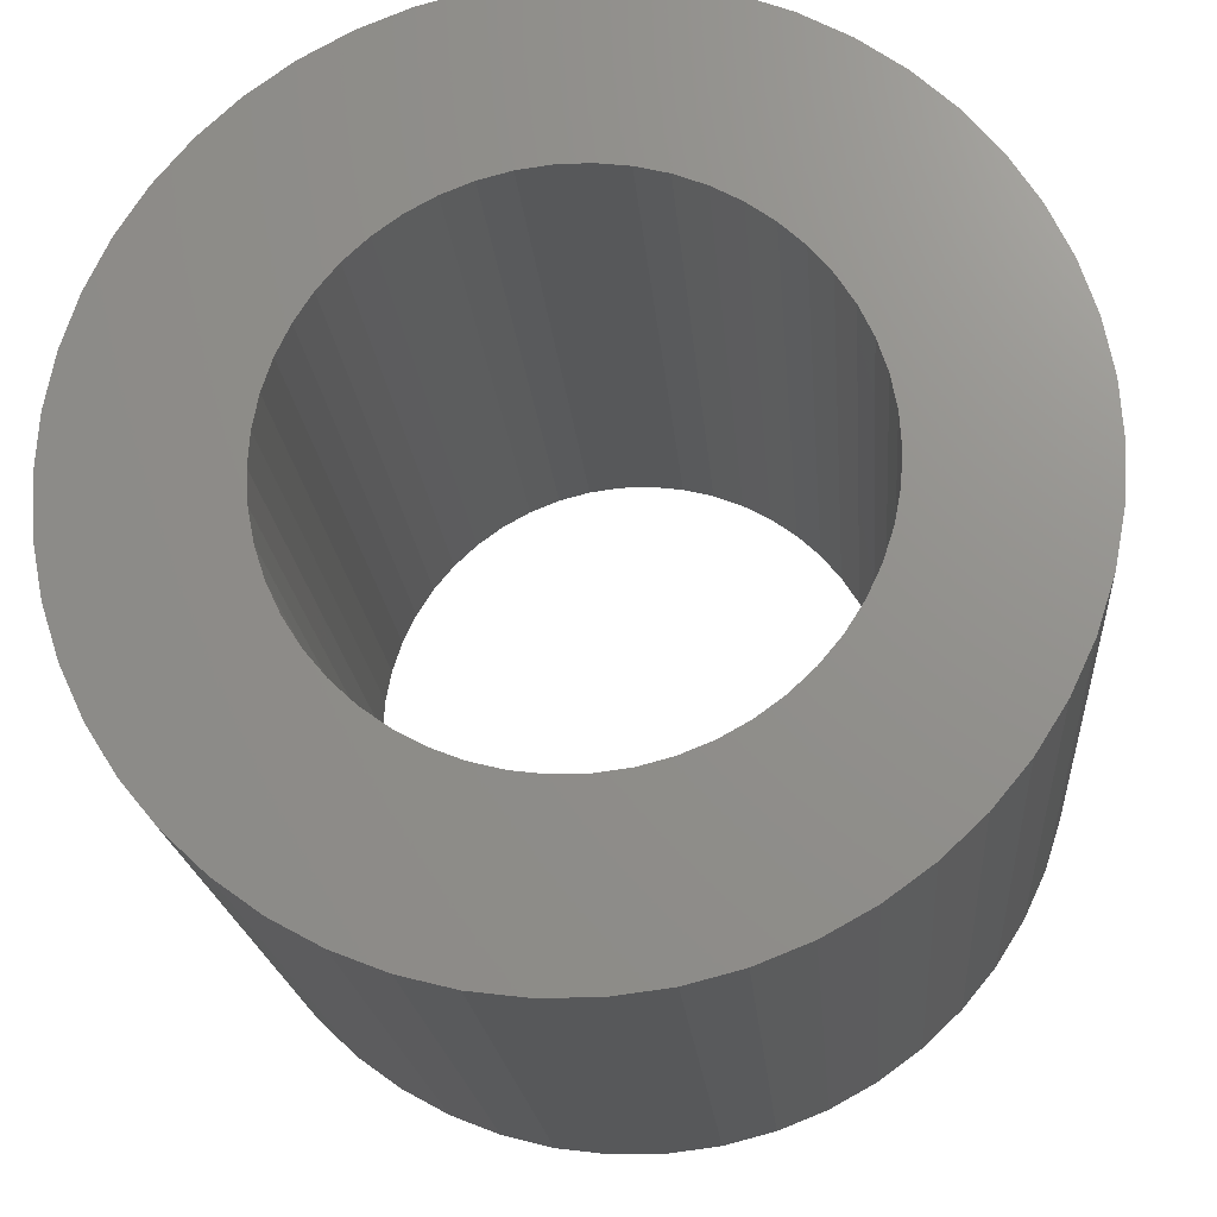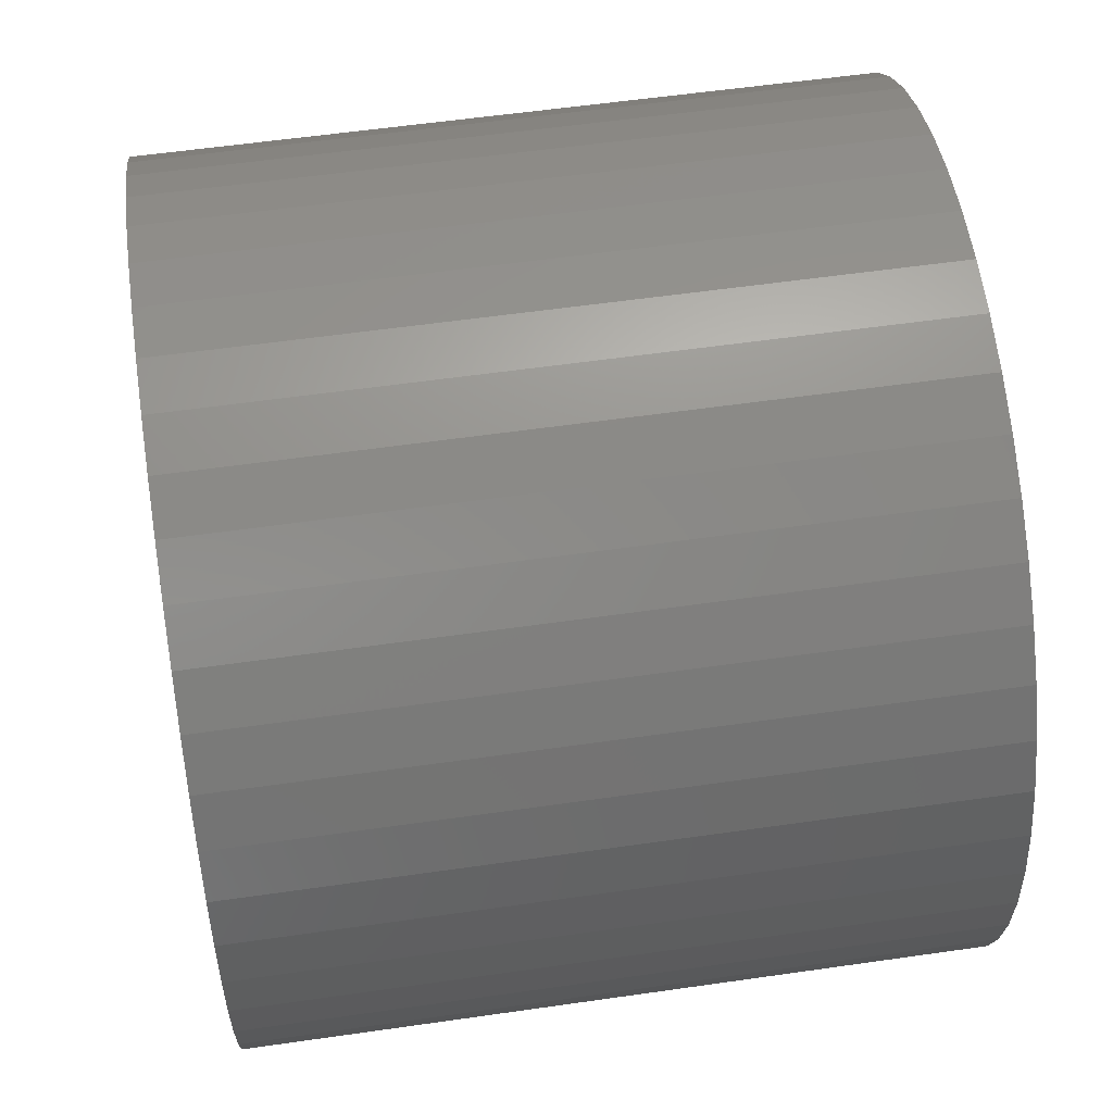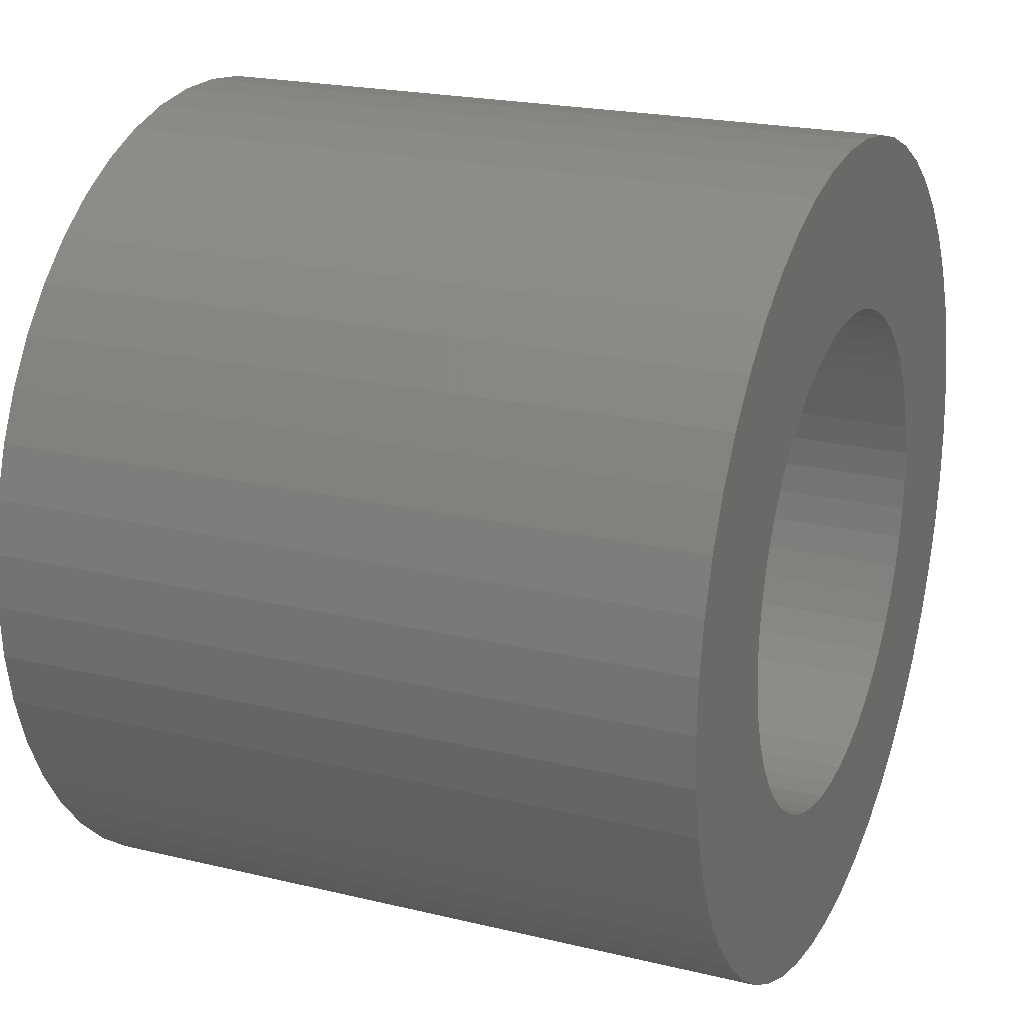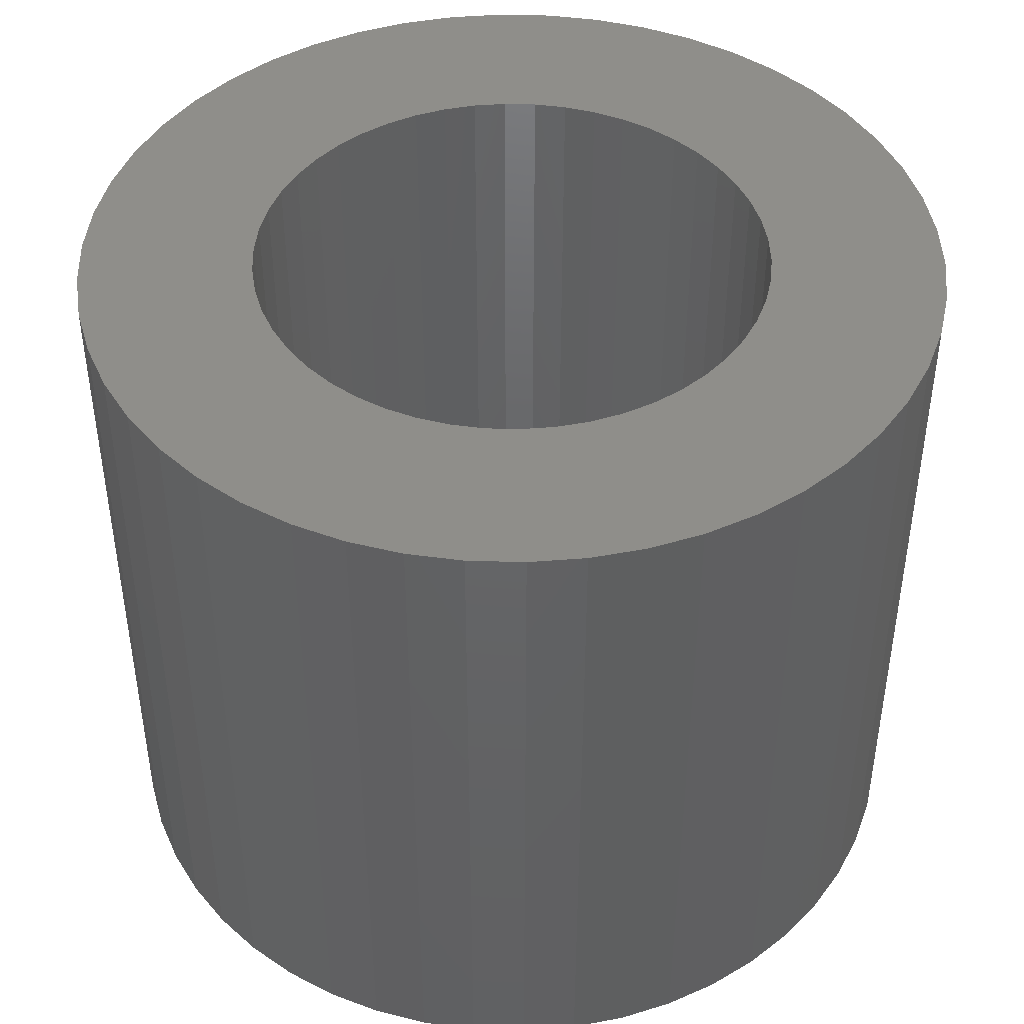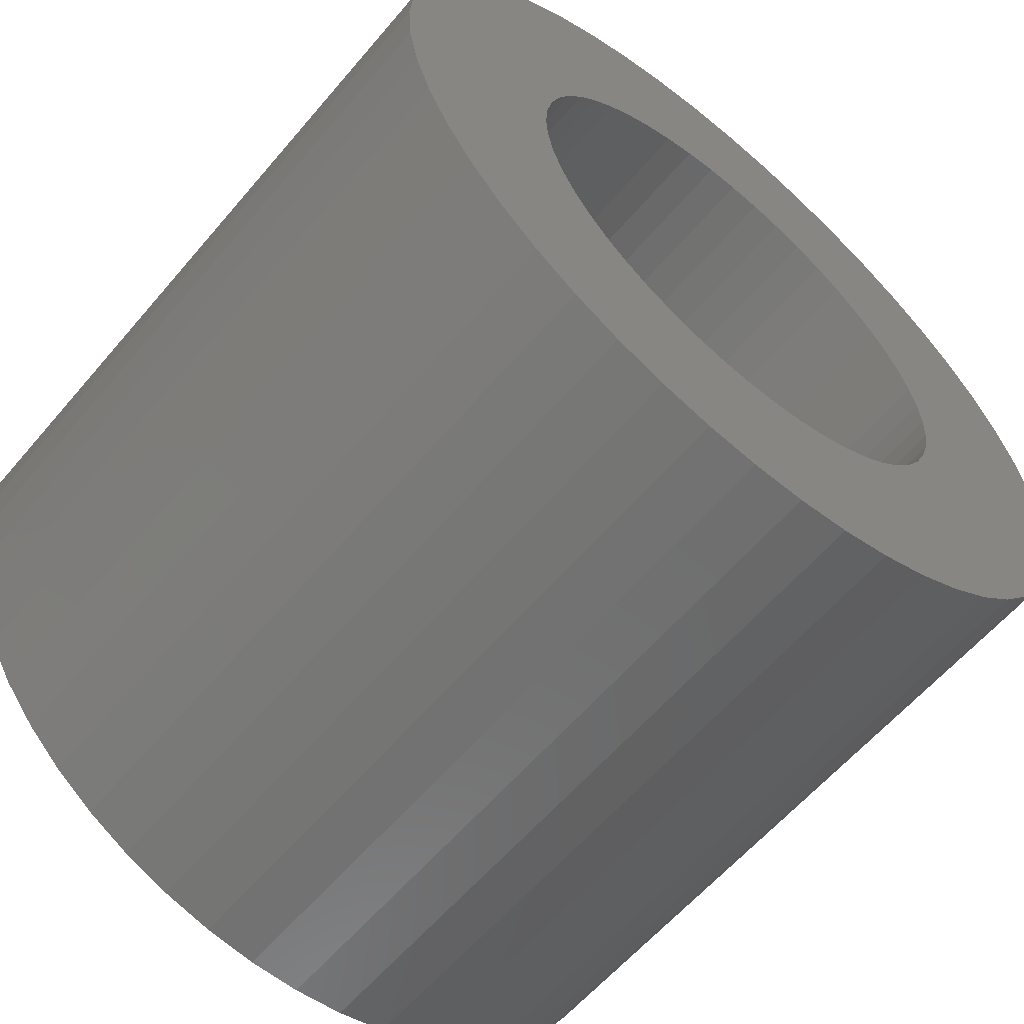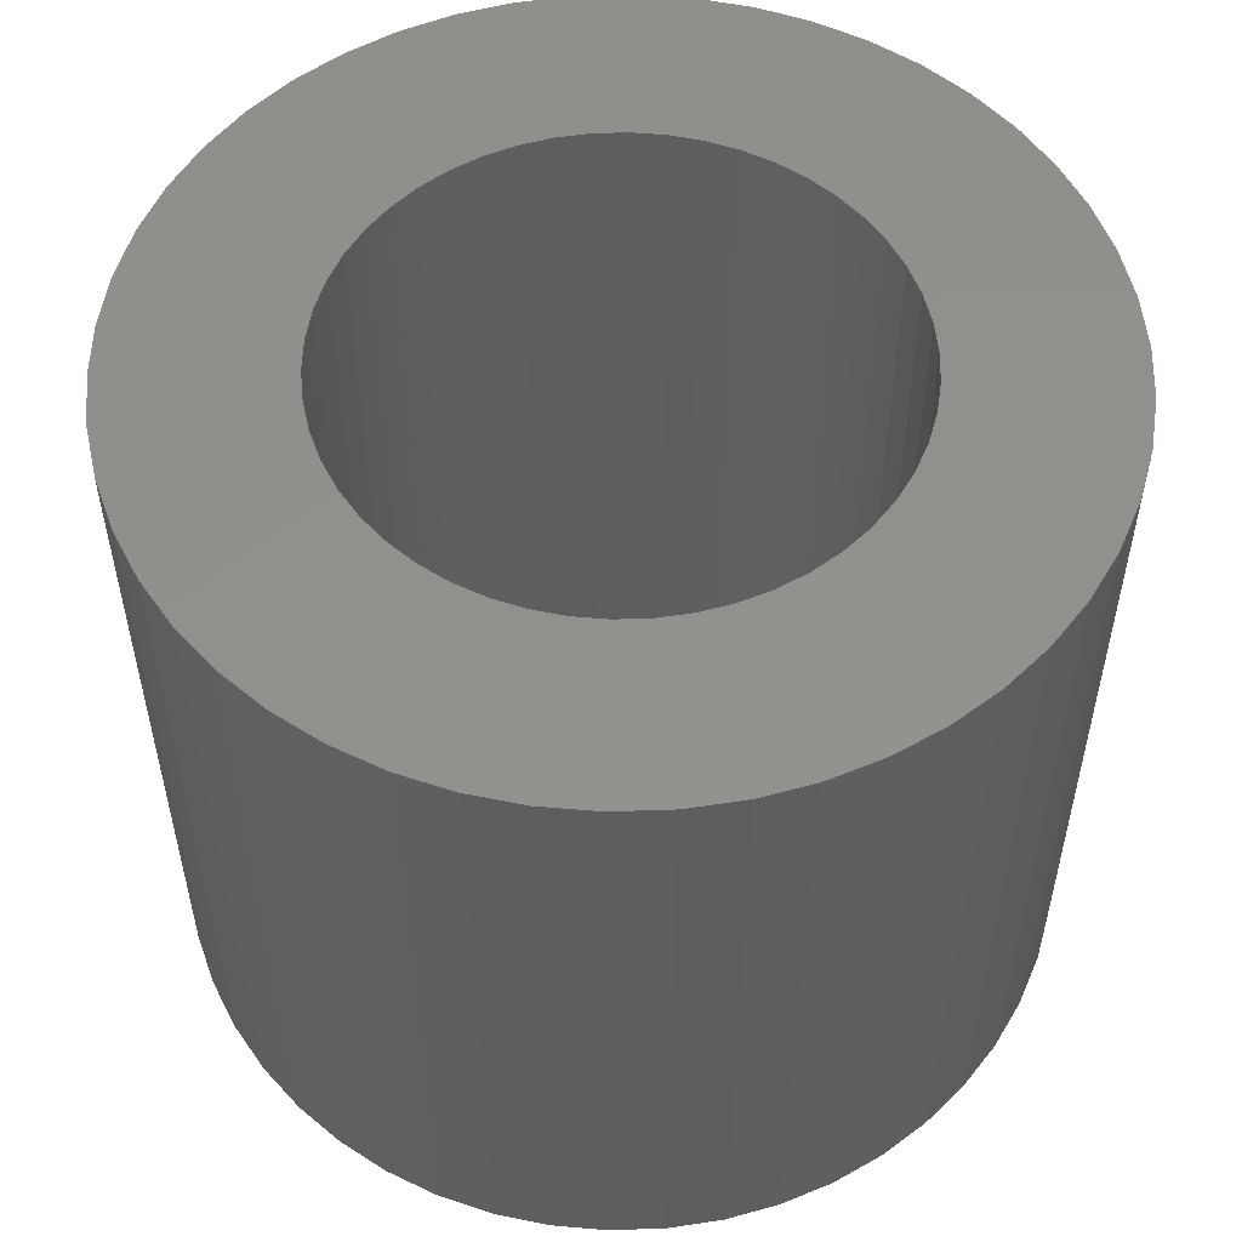
<metadata>
{"format":"stl","ext":"stl","renderer":"f3d","projection":"perspective","resolution":1024,"background":"white","views":[{"elev":-19.3,"azim":-175.4,"up":"+Y"},{"elev":57.3,"azim":-98.5,"up":"+Y"},{"elev":21.3,"azim":113.2,"up":"+Y"},{"elev":44.3,"azim":-156.5,"up":"+Z"},{"elev":-60.3,"azim":-40.1,"up":"+Y"},{"elev":54.1,"azim":170.8,"up":"+Z"}]}
</metadata>
<code>
# stl→obj: 200 verts, 400 faces
v 3 0 2.5
v 2.976 0.376 -2.5
v 2.976 0.376 2.5
v 3 0 -2.5
v -3 0 -2.5
v -2.976 0.376 2.5
v -2.976 0.376 -2.5
v -3 0 2.5
v 0.1884 2.994 -2.5
v -0.1884 2.994 2.5
v 0.1884 2.994 2.5
v -0.1884 2.994 -2.5
v -0.1884 -2.994 -2.5
v 0.1884 -2.994 2.5
v -0.1884 -2.994 2.5
v 0.1884 -2.994 -2.5
v 2.187 2.054 -2.5
v 1.912 2.312 2.5
v 2.187 2.054 2.5
v 1.912 2.312 -2.5
v -1.912 2.312 -2.5
v -2.187 2.054 2.5
v -1.912 2.312 2.5
v -2.187 2.054 -2.5
v -0.9271 2.853 -2.5
v -1.277 2.714 2.5
v -0.9271 2.853 2.5
v -1.277 2.714 -2.5
v 2.427 -1.763 2.5
v 2.629 -1.445 -2.5
v 2.629 -1.445 2.5
v 2.427 -1.763 -2.5
v 2.789 1.104 2.5
v 2.629 1.445 -2.5
v 2.629 1.445 2.5
v 2.789 1.104 -2.5
v 2.906 0.7461 -2.5
v 2.906 0.7461 2.5
v 1.277 2.714 -2.5
v 0.9271 2.853 2.5
v 1.277 2.714 2.5
v 0.9271 2.853 -2.5
v 0.5621 2.947 2.5
v 0.5621 2.947 -2.5
v 1.607 2.533 2.5
v 1.607 2.533 -2.5
v -2.789 1.104 -2.5
v -2.629 1.445 2.5
v -2.629 1.445 -2.5
v -2.789 1.104 2.5
v -2.906 0.7461 -2.5
v -2.906 0.7461 2.5
v -0.5621 2.947 -2.5
v -0.5621 2.947 2.5
v 0.5621 -2.947 2.5
v 0.5621 -2.947 -2.5
v 0.9271 -2.853 -2.5
v 1.277 -2.714 2.5
v 0.9271 -2.853 2.5
v 1.277 -2.714 -2.5
v 2.427 1.763 2.5
v 2.427 1.763 -2.5
v -2.427 1.763 2.5
v -2.427 1.763 -2.5
v 1.8 0 2.5
v 1.786 0.2256 2.5
v 2.976 -0.376 2.5
v 1.743 0.4476 2.5
v 1.786 -0.2256 2.5
v 1.674 0.6626 2.5
v 2.906 -0.7461 2.5
v 1.577 0.8672 2.5
v 1.743 -0.4476 2.5
v 1.456 1.058 2.5
v 2.789 -1.104 2.5
v 1.312 1.232 2.5
v 1.674 -0.6626 2.5
v 1.147 1.387 2.5
v 0.9645 1.52 2.5
v 0.7664 1.629 2.5
v 0.5562 1.712 2.5
v 0.3373 1.768 2.5
v 0.113 1.796 2.5
v -0.113 1.796 2.5
v -0.3373 1.768 2.5
v -0.5562 1.712 2.5
v -0.7664 1.629 2.5
v -0.9645 1.52 2.5
v -1.607 2.533 2.5
v -1.147 1.387 2.5
v -1.312 1.232 2.5
v -1.456 1.058 2.5
v -1.577 0.8672 2.5
v -1.674 0.6626 2.5
v 1.577 -0.8672 2.5
v 1.456 -1.058 2.5
v 2.187 -2.054 2.5
v 1.312 -1.232 2.5
v 1.912 -2.312 2.5
v 1.147 -1.387 2.5
v 1.607 -2.533 2.5
v 0.9645 -1.52 2.5
v 0.7664 -1.629 2.5
v 0.5562 -1.712 2.5
v 0.3373 -1.768 2.5
v 0.113 -1.796 2.5
v -0.113 -1.796 2.5
v -0.3373 -1.768 2.5
v -0.5621 -2.947 2.5
v -0.5562 -1.712 2.5
v -0.9271 -2.853 2.5
v -0.7664 -1.629 2.5
v -1.277 -2.714 2.5
v -0.9645 -1.52 2.5
v -1.607 -2.533 2.5
v -1.147 -1.387 2.5
v -1.912 -2.312 2.5
v -1.312 -1.232 2.5
v -2.187 -2.054 2.5
v -1.456 -1.058 2.5
v -2.427 -1.763 2.5
v -1.577 -0.8672 2.5
v -2.629 -1.445 2.5
v -1.674 -0.6626 2.5
v -2.789 -1.104 2.5
v -1.743 -0.4476 2.5
v -2.906 -0.7461 2.5
v -1.786 -0.2256 2.5
v -2.976 -0.376 2.5
v -1.8 0 2.5
v -1.743 0.4476 2.5
v -1.786 0.2256 2.5
v -1.607 2.533 -2.5
v 1.607 -2.533 -2.5
v 1.912 -2.312 -2.5
v 2.187 -2.054 -2.5
v 2.976 -0.376 -2.5
v 2.906 -0.7461 -2.5
v 1.8 0 -2.5
v 1.786 -0.2256 -2.5
v 1.743 -0.4476 -2.5
v 2.789 -1.104 -2.5
v 1.786 0.2256 -2.5
v 1.674 -0.6626 -2.5
v 1.577 -0.8672 -2.5
v 1.743 0.4476 -2.5
v 1.456 -1.058 -2.5
v 1.312 -1.232 -2.5
v 1.674 0.6626 -2.5
v 1.147 -1.387 -2.5
v 0.9645 -1.52 -2.5
v 0.7664 -1.629 -2.5
v 0.5562 -1.712 -2.5
v 0.3373 -1.768 -2.5
v 0.113 -1.796 -2.5
v -0.113 -1.796 -2.5
v -0.3373 -1.768 -2.5
v -0.5621 -2.947 -2.5
v -0.5562 -1.712 -2.5
v -0.9271 -2.853 -2.5
v -0.7664 -1.629 -2.5
v -1.277 -2.714 -2.5
v -0.9645 -1.52 -2.5
v -1.607 -2.533 -2.5
v -1.147 -1.387 -2.5
v -1.912 -2.312 -2.5
v -1.312 -1.232 -2.5
v -2.187 -2.054 -2.5
v -1.456 -1.058 -2.5
v -2.427 -1.763 -2.5
v -1.577 -0.8672 -2.5
v -2.629 -1.445 -2.5
v -1.674 -0.6626 -2.5
v 1.577 0.8672 -2.5
v 1.456 1.058 -2.5
v 1.312 1.232 -2.5
v 1.147 1.387 -2.5
v 0.9645 1.52 -2.5
v 0.7664 1.629 -2.5
v 0.5562 1.712 -2.5
v 0.3373 1.768 -2.5
v 0.113 1.796 -2.5
v -0.113 1.796 -2.5
v -0.3373 1.768 -2.5
v -0.5562 1.712 -2.5
v -0.7664 1.629 -2.5
v -0.9645 1.52 -2.5
v -1.147 1.387 -2.5
v -1.312 1.232 -2.5
v -1.456 1.058 -2.5
v -1.577 0.8672 -2.5
v -1.674 0.6626 -2.5
v -1.743 0.4476 -2.5
v -1.786 0.2256 -2.5
v -1.8 0 -2.5
v -2.789 -1.104 -2.5
v -1.743 -0.4476 -2.5
v -2.906 -0.7461 -2.5
v -1.786 -0.2256 -2.5
v -2.976 -0.376 -2.5
f 1 2 3
f 2 1 4
f 5 6 7
f 6 5 8
f 9 10 11
f 10 9 12
f 13 14 15
f 14 13 16
f 17 18 19
f 18 17 20
f 21 22 23
f 22 21 24
f 25 26 27
f 26 25 28
f 29 30 31
f 30 29 32
f 33 34 35
f 34 33 36
f 3 37 38
f 37 3 2
f 39 40 41
f 40 39 42
f 42 43 40
f 43 42 44
f 20 45 18
f 45 20 46
f 47 48 49
f 48 47 50
f 51 50 47
f 50 51 52
f 53 27 54
f 27 53 25
f 16 55 14
f 55 16 56
f 57 58 59
f 58 57 60
f 38 36 33
f 36 38 37
f 61 17 19
f 17 61 62
f 35 62 61
f 62 35 34
f 44 11 43
f 11 44 9
f 46 41 45
f 41 46 39
f 49 63 64
f 63 49 48
f 64 22 24
f 22 64 63
f 7 52 51
f 52 7 6
f 65 1 3
f 66 3 38
f 1 65 67
f 68 38 33
f 69 67 65
f 70 33 35
f 67 69 71
f 72 35 61
f 73 71 69
f 74 61 19
f 71 73 75
f 76 19 18
f 77 75 73
f 75 77 31
f 3 66 65
f 38 68 66
f 33 70 68
f 78 18 45
f 35 72 70
f 61 74 72
f 19 76 74
f 79 45 41
f 18 78 76
f 45 79 78
f 80 41 40
f 41 80 79
f 81 40 43
f 40 81 80
f 43 82 81
f 11 82 43
f 11 83 82
f 11 84 83
f 10 84 11
f 10 85 84
f 54 85 10
f 85 54 86
f 27 86 54
f 86 27 87
f 26 87 27
f 87 26 88
f 89 88 26
f 88 89 90
f 23 90 89
f 90 23 91
f 22 91 23
f 91 22 92
f 63 92 22
f 92 63 93
f 93 48 94
f 48 93 63
f 95 31 77
f 31 95 29
f 96 29 95
f 29 96 97
f 98 97 96
f 97 98 99
f 100 99 98
f 99 100 101
f 102 101 100
f 101 102 58
f 103 58 102
f 58 103 59
f 104 59 103
f 59 104 55
f 105 55 104
f 105 14 55
f 106 14 105
f 107 14 106
f 107 15 14
f 108 15 107
f 109 108 110
f 108 109 15
f 111 110 112
f 110 111 109
f 113 112 114
f 115 114 116
f 112 113 111
f 117 116 118
f 119 118 120
f 121 120 122
f 114 115 113
f 123 122 124
f 125 124 126
f 127 126 128
f 116 117 115
f 129 128 130
f 50 94 48
f 94 50 131
f 118 119 117
f 52 131 50
f 120 121 119
f 131 52 132
f 122 123 121
f 6 132 52
f 124 125 123
f 132 6 130
f 126 127 125
f 8 130 6
f 128 129 127
f 130 8 129
f 28 89 26
f 89 28 133
f 133 23 89
f 23 133 21
f 12 54 10
f 54 12 53
f 60 101 58
f 101 60 134
f 135 97 99
f 97 135 136
f 71 137 67
f 137 71 138
f 139 4 137
f 140 137 138
f 4 139 2
f 141 138 142
f 143 2 139
f 144 142 30
f 2 143 37
f 145 30 32
f 146 37 143
f 147 32 136
f 37 146 36
f 148 136 135
f 149 36 146
f 36 149 34
f 137 140 139
f 138 141 140
f 142 144 141
f 150 135 134
f 30 145 144
f 32 147 145
f 136 148 147
f 151 134 60
f 135 150 148
f 134 151 150
f 152 60 57
f 60 152 151
f 153 57 56
f 57 153 152
f 56 154 153
f 16 154 56
f 16 155 154
f 16 156 155
f 13 156 16
f 13 157 156
f 158 157 13
f 157 158 159
f 160 159 158
f 159 160 161
f 162 161 160
f 161 162 163
f 164 163 162
f 163 164 165
f 166 165 164
f 165 166 167
f 168 167 166
f 167 168 169
f 170 169 168
f 169 170 171
f 171 172 173
f 172 171 170
f 174 34 149
f 34 174 62
f 175 62 174
f 62 175 17
f 176 17 175
f 17 176 20
f 177 20 176
f 20 177 46
f 178 46 177
f 46 178 39
f 179 39 178
f 39 179 42
f 180 42 179
f 42 180 44
f 181 44 180
f 181 9 44
f 182 9 181
f 183 9 182
f 183 12 9
f 184 12 183
f 53 184 185
f 184 53 12
f 25 185 186
f 185 25 53
f 28 186 187
f 133 187 188
f 186 28 25
f 21 188 189
f 24 189 190
f 64 190 191
f 187 133 28
f 49 191 192
f 47 192 193
f 51 193 194
f 188 21 133
f 7 194 195
f 196 173 172
f 173 196 197
f 189 24 21
f 198 197 196
f 190 64 24
f 197 198 199
f 191 49 64
f 200 199 198
f 192 47 49
f 199 200 195
f 193 51 47
f 5 195 200
f 194 7 51
f 195 5 7
f 31 142 75
f 142 31 30
f 97 32 29
f 32 97 136
f 67 4 1
f 4 67 137
f 168 117 119
f 117 168 166
f 170 123 172
f 123 170 121
f 196 127 198
f 127 196 125
f 56 59 55
f 59 56 57
f 134 99 101
f 99 134 135
f 75 138 71
f 138 75 142
f 158 15 109
f 15 158 13
f 160 109 111
f 109 160 158
f 166 115 117
f 115 166 164
f 168 121 170
f 121 168 119
f 172 125 196
f 125 172 123
f 198 129 200
f 129 198 127
f 200 8 5
f 8 200 129
f 162 111 113
f 111 162 160
f 164 113 115
f 113 164 162
f 139 66 143
f 66 139 65
f 130 194 132
f 194 130 195
f 183 83 84
f 83 183 182
f 155 107 106
f 107 155 156
f 177 76 78
f 76 177 176
f 189 90 91
f 90 189 188
f 186 86 87
f 86 186 185
f 149 72 174
f 72 149 70
f 143 68 146
f 68 143 66
f 180 80 81
f 80 180 179
f 181 81 82
f 81 181 180
f 178 78 79
f 78 178 177
f 94 191 93
f 191 94 192
f 131 192 94
f 192 131 193
f 185 85 86
f 85 185 184
f 154 106 105
f 106 154 155
f 146 70 149
f 70 146 68
f 175 76 176
f 76 175 74
f 174 74 175
f 74 174 72
f 182 82 83
f 82 182 181
f 179 79 80
f 79 179 178
f 93 190 92
f 190 93 191
f 92 189 91
f 189 92 190
f 132 193 131
f 193 132 194
f 187 87 88
f 87 187 186
f 188 88 90
f 88 188 187
f 184 84 85
f 84 184 183
f 151 103 102
f 103 151 152
f 148 100 98
f 100 148 150
f 141 69 140
f 69 141 73
f 122 173 124
f 173 122 171
f 145 77 144
f 77 145 95
f 148 96 147
f 96 148 98
f 140 65 139
f 65 140 69
f 163 116 114
f 116 163 165
f 157 110 108
f 110 157 159
f 124 197 126
f 197 124 173
f 128 195 130
f 195 128 199
f 152 104 103
f 104 152 153
f 153 105 104
f 105 153 154
f 150 102 100
f 102 150 151
f 144 73 141
f 73 144 77
f 147 95 145
f 95 147 96
f 156 108 107
f 108 156 157
f 165 118 116
f 118 165 167
f 126 199 128
f 199 126 197
f 159 112 110
f 112 159 161
f 161 114 112
f 114 161 163
f 120 171 122
f 171 120 169
f 118 169 120
f 169 118 167

</code>
